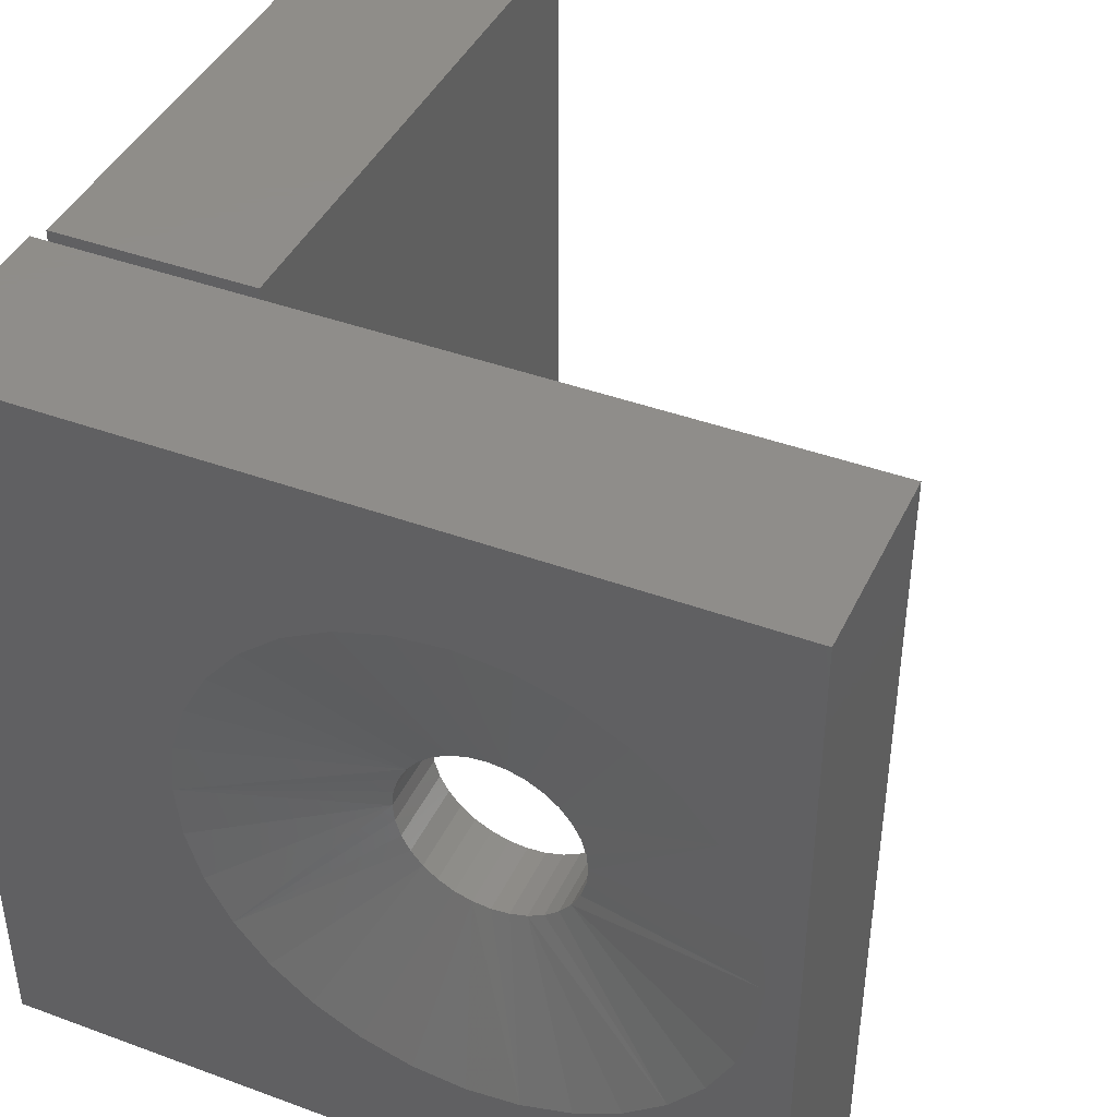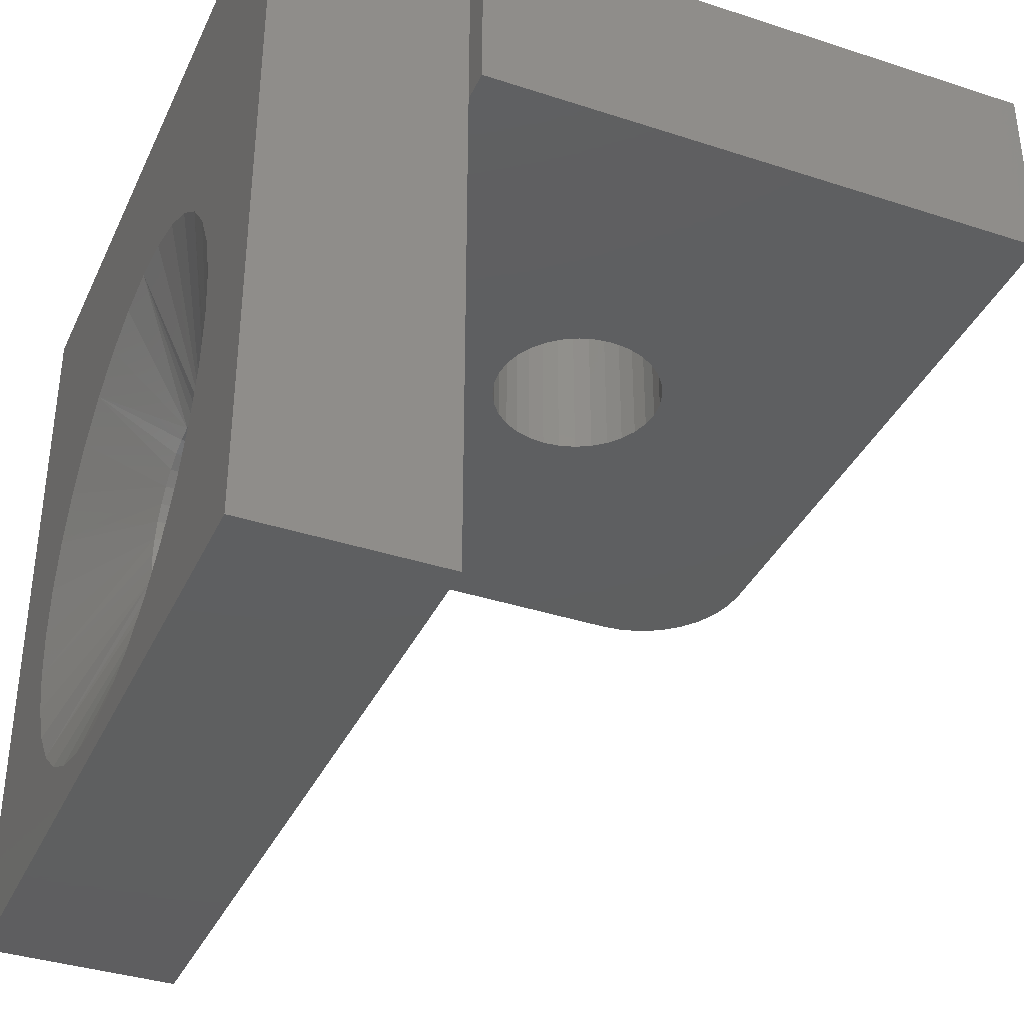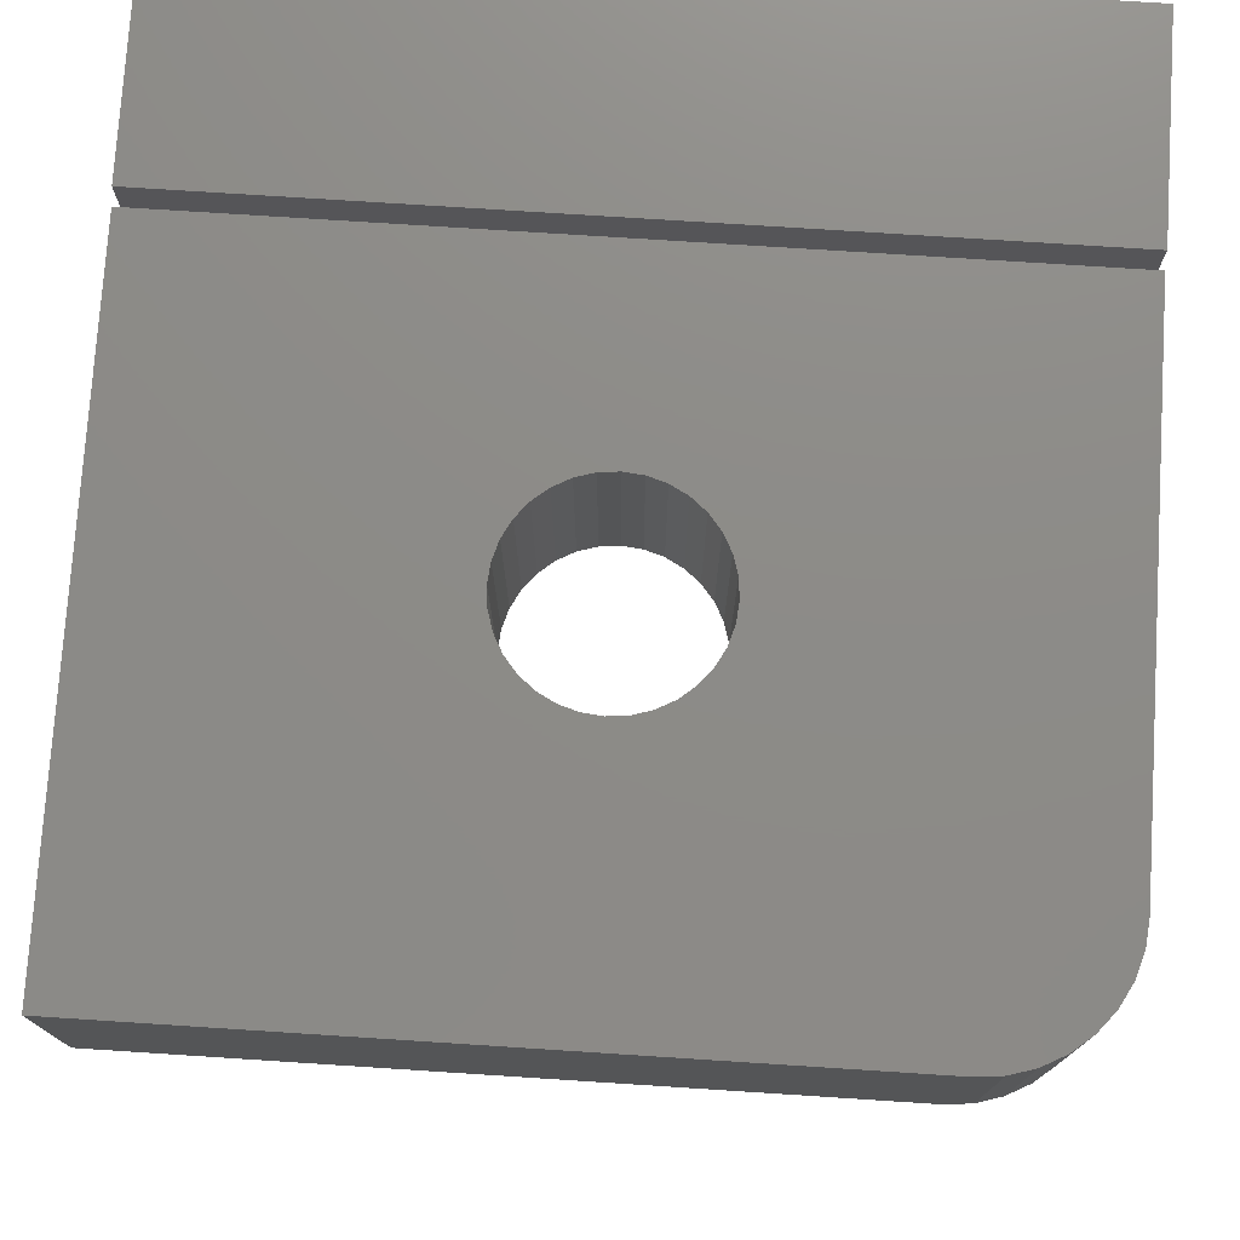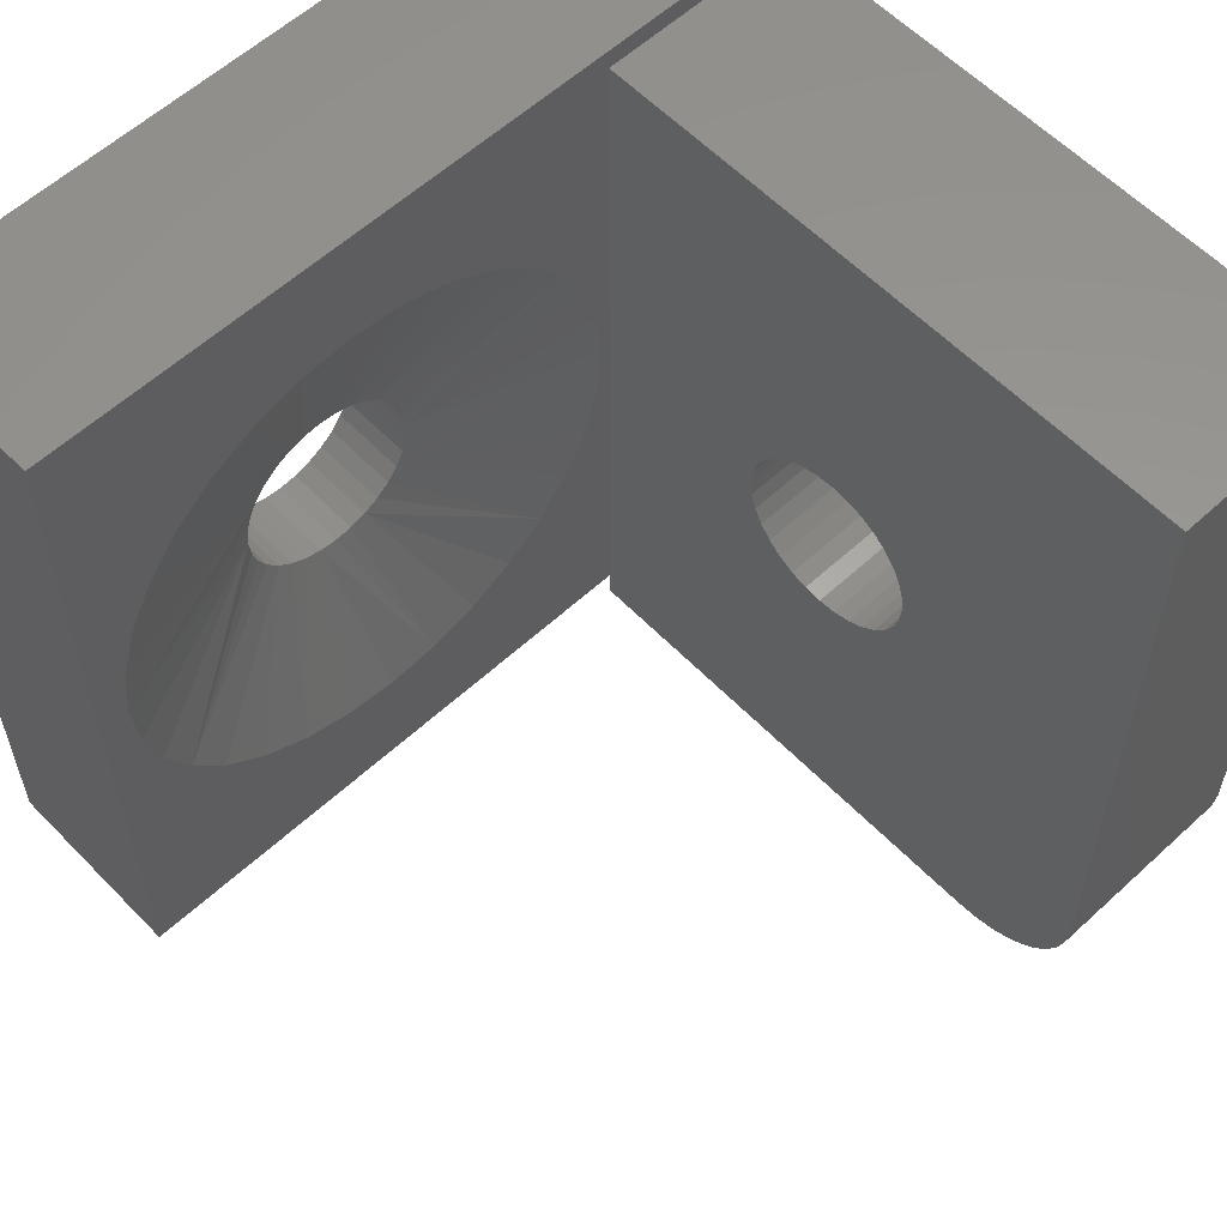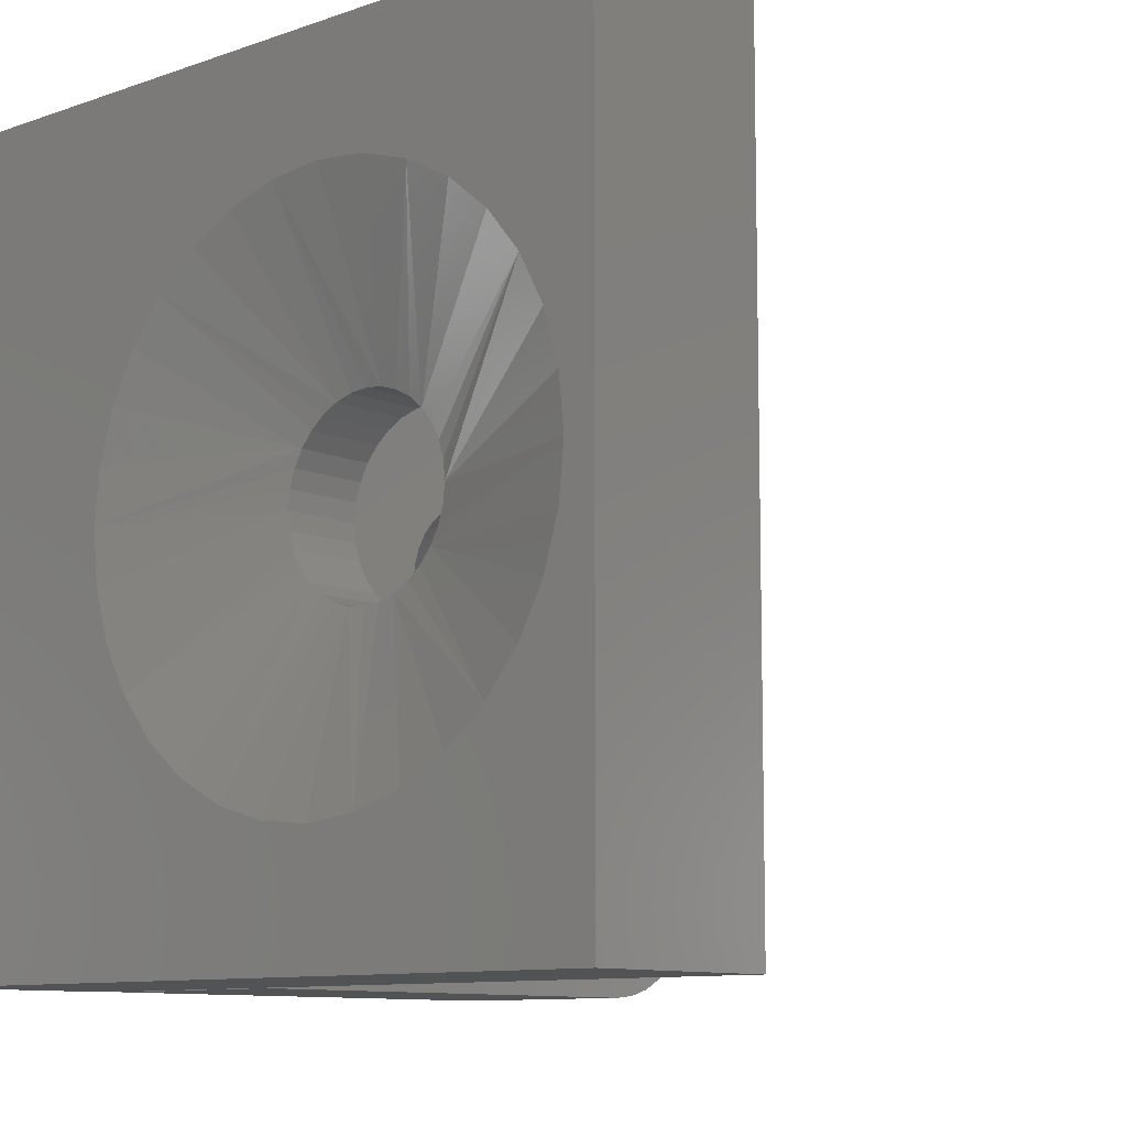
<metadata>
{"format":"stl","ext":"stl","renderer":"f3d","projection":"perspective","resolution":1024,"background":"white","views":[{"elev":41.9,"azim":-66.1,"up":"+Z"},{"elev":-36.9,"azim":-22.9,"up":"+Y"},{"elev":75.9,"azim":93.7,"up":"+Y"},{"elev":58.6,"azim":46.5,"up":"+Z"},{"elev":-10.0,"azim":-48.4,"up":"+Z"}]}
</metadata>
<code>
# stl→obj: 226 verts, 452 faces
v -0.7344 0.3909 0.07788
v -0.7143 0.3955 0.07833
v -0.7344 0.3955 0.07833
v -0.7143 0.3999 0.07968
v -0.7344 0.3999 0.07968
v -0.7143 0.404 0.08187
v -0.7344 0.404 0.08187
v -0.7143 0.4076 0.08482
v -0.7344 0.4076 0.08482
v -0.7143 0.4106 0.0884
v -0.7344 0.4106 0.0884
v -0.7143 0.4128 0.0925
v -0.7344 0.4128 0.0925
v -0.7143 0.4141 0.09694
v -0.7344 0.4141 0.09694
v -0.7143 0.4146 0.1016
v -0.7344 0.4146 0.1016
v -0.7143 0.3909 0.07788
v -0.7344 0.3863 0.07833
v -0.7143 0.3863 0.07833
v -0.7344 0.3818 0.07968
v -0.7143 0.3818 0.07968
v -0.7344 0.3777 0.08187
v -0.7143 0.3777 0.08187
v -0.7344 0.3741 0.08482
v -0.7143 0.3741 0.08482
v -0.7344 0.3712 0.0884
v -0.7143 0.3712 0.0884
v -0.7344 0.369 0.0925
v -0.7143 0.369 0.0925
v -0.7344 0.3676 0.09694
v -0.7143 0.3676 0.09694
v -0.7344 0.3672 0.1016
v -0.7143 0.3672 0.1016
v -0.7344 0.3909 0.1252
v -0.7143 0.3863 0.1248
v -0.7344 0.3863 0.1248
v -0.7143 0.3818 0.1234
v -0.7344 0.3818 0.1234
v -0.7143 0.3777 0.1213
v -0.7344 0.3777 0.1213
v -0.7143 0.3741 0.1183
v -0.7344 0.3741 0.1183
v -0.7143 0.3712 0.1147
v -0.7344 0.3712 0.1147
v -0.7143 0.369 0.1106
v -0.7344 0.369 0.1106
v -0.7143 0.3676 0.1062
v -0.7344 0.3676 0.1062
v -0.7143 0.3909 0.1252
v -0.7344 0.3955 0.1248
v -0.7143 0.3955 0.1248
v -0.7344 0.3999 0.1234
v -0.7143 0.3999 0.1234
v -0.7344 0.404 0.1213
v -0.7143 0.404 0.1213
v -0.7344 0.4076 0.1183
v -0.7143 0.4076 0.1183
v -0.7344 0.4106 0.1147
v -0.7143 0.4106 0.1147
v -0.7344 0.4128 0.1106
v -0.7143 0.4128 0.1106
v -0.7344 0.4141 0.1062
v -0.7143 0.4141 0.1062
v -0.75 0.3125 0.2031
v -0.75 0.5156 0.2031
v -0.75 0.4046 0.1708
v -0.75 0.3909 0.1721
v -0.75 0.3771 0.1708
v -0.75 0.3639 0.1668
v -0.75 0.3517 0.1602
v -0.75 0.341 0.1515
v -0.75 0.3322 0.1408
v -0.75 0.3257 0.1286
v -0.75 0.3217 0.1153
v -0.75 0.3203 0.1016
v -0.75 0.3125 0
v -0.75 0.5156 0
v -0.75 0.3909 0.031
v -0.75 0.4046 0.03236
v -0.75 0.4179 0.03637
v -0.75 0.4301 0.04289
v -0.75 0.4408 0.05167
v -0.75 0.4495 0.06236
v -0.75 0.4561 0.07456
v -0.75 0.4601 0.0878
v -0.75 0.4614 0.1016
v -0.75 0.4601 0.1153
v -0.75 0.4561 0.1286
v -0.75 0.4495 0.1408
v -0.75 0.4408 0.1515
v -0.75 0.4301 0.1602
v -0.75 0.4179 0.1668
v -0.75 0.3217 0.0878
v -0.75 0.3257 0.07456
v -0.75 0.3322 0.06236
v -0.75 0.341 0.05167
v -0.75 0.3517 0.04289
v -0.75 0.3639 0.03637
v -0.75 0.3771 0.03236
v -0.6987 0.4643 0.2031
v -0.6987 0.3125 0.2031
v -0.6987 0.3771 0.1708
v -0.6987 0.3909 0.1721
v -0.6987 0.4046 0.1708
v -0.6987 0.4179 0.1668
v -0.6987 0.4301 0.1602
v -0.6987 0.4408 0.1515
v -0.6987 0.4495 0.1408
v -0.6987 0.4561 0.1286
v -0.6987 0.4601 0.1153
v -0.6987 0.4614 0.1016
v -0.6987 0.4643 0
v -0.6987 0.3125 0
v -0.6987 0.3909 0.031
v -0.6987 0.3771 0.03236
v -0.6987 0.3639 0.03637
v -0.6987 0.3517 0.04289
v -0.6987 0.341 0.05167
v -0.6987 0.3322 0.06236
v -0.6987 0.3257 0.07456
v -0.6987 0.3217 0.0878
v -0.6987 0.3203 0.1016
v -0.6987 0.3217 0.1153
v -0.6987 0.3257 0.1286
v -0.6987 0.3322 0.1408
v -0.6987 0.341 0.1515
v -0.6987 0.3517 0.1602
v -0.6987 0.3639 0.1668
v -0.6987 0.4601 0.0878
v -0.6987 0.4561 0.07456
v -0.6987 0.4495 0.06236
v -0.6987 0.4408 0.05167
v -0.6987 0.4301 0.04289
v -0.6987 0.4179 0.03637
v -0.6987 0.4046 0.03236
v -0.6248 0.5136 0.1252
v -0.6294 0.4609 0.1248
v -0.6294 0.5136 0.1248
v -0.6338 0.4609 0.1234
v -0.6338 0.5136 0.1234
v -0.6379 0.4609 0.1213
v -0.6379 0.5136 0.1213
v -0.6415 0.4609 0.1183
v -0.6415 0.5136 0.1183
v -0.6444 0.4609 0.1147
v -0.6444 0.5136 0.1147
v -0.6466 0.4609 0.1106
v -0.6466 0.5136 0.1106
v -0.648 0.4609 0.1062
v -0.648 0.5136 0.1062
v -0.6484 0.4609 0.1016
v -0.6484 0.5136 0.1016
v -0.6248 0.4609 0.1252
v -0.6201 0.5136 0.1248
v -0.6201 0.4609 0.1248
v -0.6157 0.5136 0.1234
v -0.6157 0.4609 0.1234
v -0.6116 0.5136 0.1213
v -0.6116 0.4609 0.1213
v -0.608 0.5136 0.1183
v -0.608 0.4609 0.1183
v -0.6051 0.5136 0.1147
v -0.6051 0.4609 0.1147
v -0.6029 0.5136 0.1106
v -0.6029 0.4609 0.1106
v -0.6015 0.5136 0.1062
v -0.6015 0.4609 0.1062
v -0.6011 0.5136 0.1016
v -0.6011 0.4609 0.1016
v -0.6248 0.5136 0.07788
v -0.6201 0.4609 0.07833
v -0.6201 0.5136 0.07833
v -0.6157 0.4609 0.07968
v -0.6157 0.5136 0.07968
v -0.6116 0.4609 0.08187
v -0.6116 0.5136 0.08187
v -0.608 0.4609 0.08482
v -0.608 0.5136 0.08482
v -0.6051 0.4609 0.0884
v -0.6051 0.5136 0.0884
v -0.6029 0.4609 0.0925
v -0.6029 0.5136 0.0925
v -0.6015 0.4609 0.09694
v -0.6015 0.5136 0.09694
v -0.6248 0.4609 0.07788
v -0.6294 0.5136 0.07833
v -0.6294 0.4609 0.07833
v -0.6338 0.5136 0.07968
v -0.6338 0.4609 0.07968
v -0.6379 0.5136 0.08187
v -0.6379 0.4609 0.08187
v -0.6415 0.5136 0.08482
v -0.6415 0.4609 0.08482
v -0.6444 0.5136 0.0884
v -0.6444 0.4609 0.0884
v -0.6466 0.5136 0.0925
v -0.6466 0.4609 0.0925
v -0.648 0.5136 0.09694
v -0.648 0.4609 0.09694
v -0.5703 0.4609 0
v -0.5642 0.4609 0.0006005
v -0.5584 0.4609 0.002379
v -0.6953 0.4609 0
v -0.6953 0.4609 0.2031
v -0.5391 0.4609 0.2031
v -0.5391 0.4609 0.03125
v -0.553 0.4609 0.005267
v -0.5482 0.4609 0.009153
v -0.5443 0.4609 0.01389
v -0.5414 0.4609 0.01929
v -0.5397 0.4609 0.02515
v -0.6953 0.5136 0.2031
v -0.5391 0.5136 0.2031
v -0.6953 0.5136 0
v -0.5703 0.5136 0
v -0.5391 0.5136 0.03125
v -0.5397 0.5136 0.02515
v -0.5414 0.5136 0.01929
v -0.5443 0.5136 0.01389
v -0.5482 0.5136 0.009153
v -0.553 0.5136 0.005267
v -0.5584 0.5136 0.002379
v -0.5642 0.5136 0.0006005
v -0.6987 0.5156 0.2031
v -0.6987 0.5156 0
f 1 2 3
f 3 2 4
f 3 4 5
f 5 4 6
f 5 6 7
f 7 6 8
f 7 8 9
f 9 8 10
f 9 10 11
f 11 10 12
f 11 12 13
f 13 12 14
f 13 14 15
f 15 14 16
f 15 16 17
f 2 1 18
f 18 1 19
f 18 19 20
f 20 19 21
f 20 21 22
f 22 21 23
f 22 23 24
f 24 23 25
f 24 25 26
f 26 25 27
f 26 27 28
f 28 27 29
f 28 29 30
f 30 29 31
f 30 31 32
f 32 31 33
f 32 33 34
f 35 36 37
f 37 36 38
f 37 38 39
f 39 38 40
f 39 40 41
f 41 40 42
f 41 42 43
f 43 42 44
f 43 44 45
f 45 44 46
f 45 46 47
f 47 46 48
f 47 48 49
f 49 48 34
f 49 34 33
f 36 35 50
f 50 35 51
f 50 51 52
f 52 51 53
f 52 53 54
f 54 53 55
f 54 55 56
f 56 55 57
f 56 57 58
f 58 57 59
f 58 59 60
f 60 59 61
f 60 61 62
f 62 61 63
f 62 63 64
f 64 63 17
f 64 17 16
f 65 66 67
f 65 67 68
f 65 68 69
f 65 69 70
f 65 70 71
f 65 71 72
f 65 72 73
f 65 73 74
f 65 74 75
f 65 75 76
f 65 76 77
f 78 77 79
f 78 79 80
f 78 80 81
f 78 81 82
f 78 82 83
f 78 83 84
f 78 84 85
f 78 85 86
f 66 78 86
f 66 86 87
f 66 87 88
f 66 88 89
f 66 89 90
f 66 90 91
f 66 91 92
f 66 92 93
f 66 93 67
f 77 76 94
f 77 94 95
f 77 95 96
f 77 96 97
f 77 97 98
f 77 98 99
f 77 99 100
f 77 100 79
f 71 70 43
f 72 71 43
f 43 73 72
f 45 73 43
f 47 73 45
f 73 47 49
f 68 67 37
f 69 68 37
f 37 70 69
f 39 70 37
f 41 70 39
f 41 43 70
f 92 91 53
f 93 92 53
f 53 67 93
f 51 67 53
f 35 67 51
f 35 37 67
f 89 88 59
f 90 89 59
f 59 91 90
f 57 91 59
f 55 91 57
f 55 53 91
f 87 17 63
f 87 63 61
f 87 61 59
f 87 59 88
f 33 76 75
f 33 75 74
f 33 74 73
f 33 73 49
f 82 81 9
f 83 82 9
f 9 84 83
f 11 84 9
f 13 84 11
f 84 13 15
f 79 100 3
f 80 79 3
f 3 81 80
f 5 81 3
f 7 81 5
f 7 9 81
f 98 97 21
f 99 98 21
f 21 100 99
f 19 100 21
f 1 100 19
f 1 3 100
f 95 94 27
f 96 95 27
f 27 97 96
f 25 97 27
f 23 97 25
f 23 21 97
f 76 33 31
f 76 31 29
f 76 29 27
f 76 27 94
f 17 87 86
f 17 86 85
f 17 85 84
f 17 84 15
f 101 102 103
f 101 103 104
f 101 104 105
f 101 105 106
f 101 106 107
f 101 107 108
f 101 108 109
f 101 109 110
f 101 110 111
f 101 111 112
f 101 112 113
f 114 113 115
f 114 115 116
f 114 116 117
f 114 117 118
f 114 118 119
f 114 119 120
f 114 120 121
f 114 121 122
f 114 122 123
f 102 114 123
f 102 123 124
f 102 124 125
f 102 125 126
f 102 126 127
f 102 127 128
f 102 128 129
f 102 129 103
f 113 112 130
f 113 130 131
f 113 131 132
f 113 132 133
f 113 133 134
f 113 134 135
f 113 135 136
f 113 136 115
f 107 106 58
f 108 107 58
f 58 109 108
f 60 109 58
f 62 109 60
f 109 62 64
f 104 103 52
f 105 104 52
f 52 106 105
f 54 106 52
f 56 106 54
f 56 58 106
f 128 127 38
f 129 128 38
f 38 103 129
f 36 103 38
f 50 103 36
f 50 52 103
f 125 124 44
f 126 125 44
f 44 127 126
f 42 127 44
f 40 127 42
f 40 38 127
f 123 34 48
f 123 48 46
f 123 46 44
f 123 44 124
f 16 112 111
f 16 111 110
f 16 110 109
f 16 109 64
f 118 117 26
f 119 118 26
f 26 120 119
f 28 120 26
f 30 120 28
f 120 30 32
f 115 136 20
f 116 115 20
f 20 117 116
f 22 117 20
f 24 117 22
f 24 26 117
f 134 133 4
f 135 134 4
f 4 136 135
f 2 136 4
f 18 136 2
f 18 20 136
f 131 130 10
f 132 131 10
f 10 133 132
f 8 133 10
f 6 133 8
f 6 4 133
f 112 16 14
f 112 14 12
f 112 12 10
f 112 10 130
f 34 123 122
f 34 122 121
f 34 121 120
f 34 120 32
f 137 138 139
f 139 138 140
f 139 140 141
f 141 140 142
f 141 142 143
f 143 142 144
f 143 144 145
f 145 144 146
f 145 146 147
f 147 146 148
f 147 148 149
f 149 148 150
f 149 150 151
f 151 150 152
f 151 152 153
f 138 137 154
f 154 137 155
f 154 155 156
f 156 155 157
f 156 157 158
f 158 157 159
f 158 159 160
f 160 159 161
f 160 161 162
f 162 161 163
f 162 163 164
f 164 163 165
f 164 165 166
f 166 165 167
f 166 167 168
f 168 167 169
f 168 169 170
f 171 172 173
f 173 172 174
f 173 174 175
f 175 174 176
f 175 176 177
f 177 176 178
f 177 178 179
f 179 178 180
f 179 180 181
f 181 180 182
f 181 182 183
f 183 182 184
f 183 184 185
f 185 184 170
f 185 170 169
f 172 171 186
f 186 171 187
f 186 187 188
f 188 187 189
f 188 189 190
f 190 189 191
f 190 191 192
f 192 191 193
f 192 193 194
f 194 193 195
f 194 195 196
f 196 195 197
f 196 197 198
f 198 197 199
f 198 199 200
f 200 199 153
f 200 153 152
f 201 202 203
f 201 203 186
f 201 186 204
f 205 204 200
f 205 200 152
f 205 152 150
f 205 150 148
f 205 148 146
f 205 146 144
f 205 144 142
f 205 142 140
f 205 140 138
f 205 138 154
f 205 154 206
f 204 186 188
f 204 188 190
f 204 190 192
f 204 192 194
f 204 194 196
f 204 196 198
f 204 198 200
f 207 182 180
f 207 180 178
f 207 178 176
f 207 176 174
f 207 174 172
f 207 172 186
f 206 154 156
f 206 156 158
f 206 158 160
f 206 160 162
f 206 162 164
f 206 164 166
f 206 166 168
f 206 168 170
f 206 170 184
f 206 184 182
f 206 182 207
f 186 203 208
f 186 208 209
f 186 209 210
f 186 210 211
f 186 211 212
f 186 212 207
f 213 214 137
f 213 137 139
f 213 139 141
f 213 141 143
f 213 143 145
f 213 145 147
f 213 147 149
f 213 149 151
f 213 151 153
f 213 153 199
f 215 213 199
f 215 199 197
f 215 197 195
f 215 195 193
f 215 193 191
f 215 191 189
f 215 189 187
f 215 187 171
f 215 171 216
f 217 218 171
f 217 171 173
f 217 173 175
f 217 175 177
f 217 177 179
f 217 179 181
f 217 181 183
f 214 217 183
f 214 183 185
f 214 185 169
f 214 169 167
f 214 167 165
f 214 165 163
f 214 163 161
f 214 161 159
f 214 159 157
f 214 157 155
f 214 155 137
f 171 218 219
f 171 219 220
f 171 220 221
f 171 221 222
f 171 222 223
f 171 223 224
f 171 224 216
f 204 215 201
f 201 215 216
f 207 217 206
f 206 217 214
f 201 216 202
f 202 216 224
f 202 224 203
f 203 224 223
f 203 223 208
f 208 223 222
f 208 222 209
f 209 222 221
f 209 221 210
f 210 221 220
f 210 220 211
f 211 220 219
f 211 219 212
f 212 219 218
f 212 218 207
f 207 218 217
f 205 206 213
f 213 206 214
f 215 204 213
f 213 204 205
f 225 66 101
f 101 66 65
f 101 65 102
f 114 77 113
f 113 77 78
f 113 78 226
f 226 78 225
f 225 78 66
f 113 226 101
f 101 226 225
f 77 114 65
f 65 114 102

</code>
